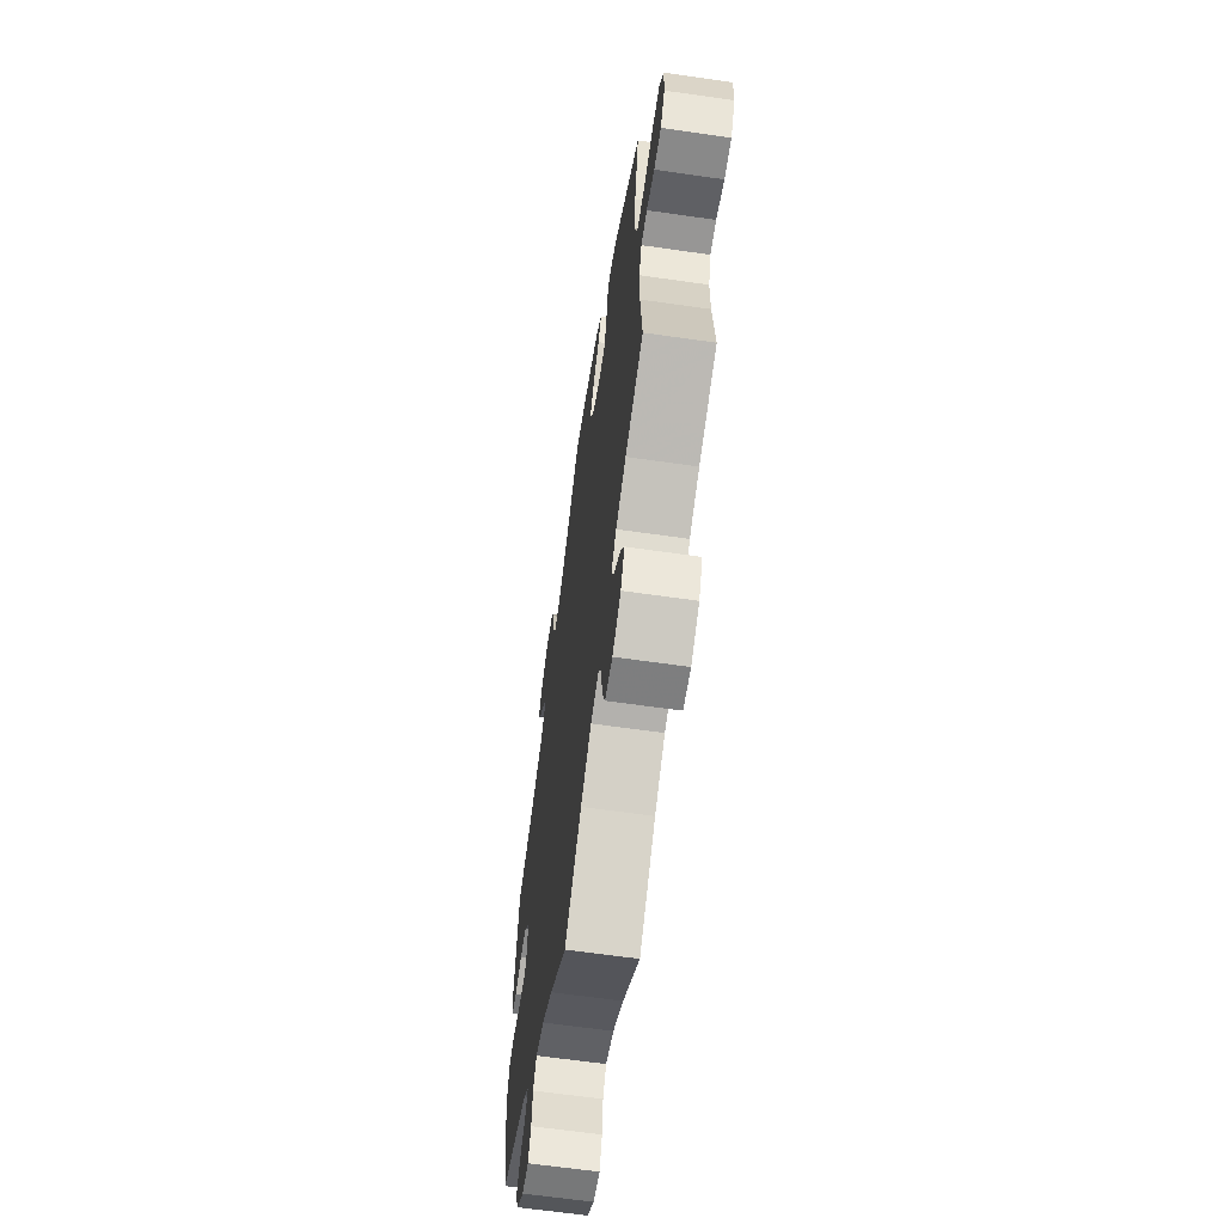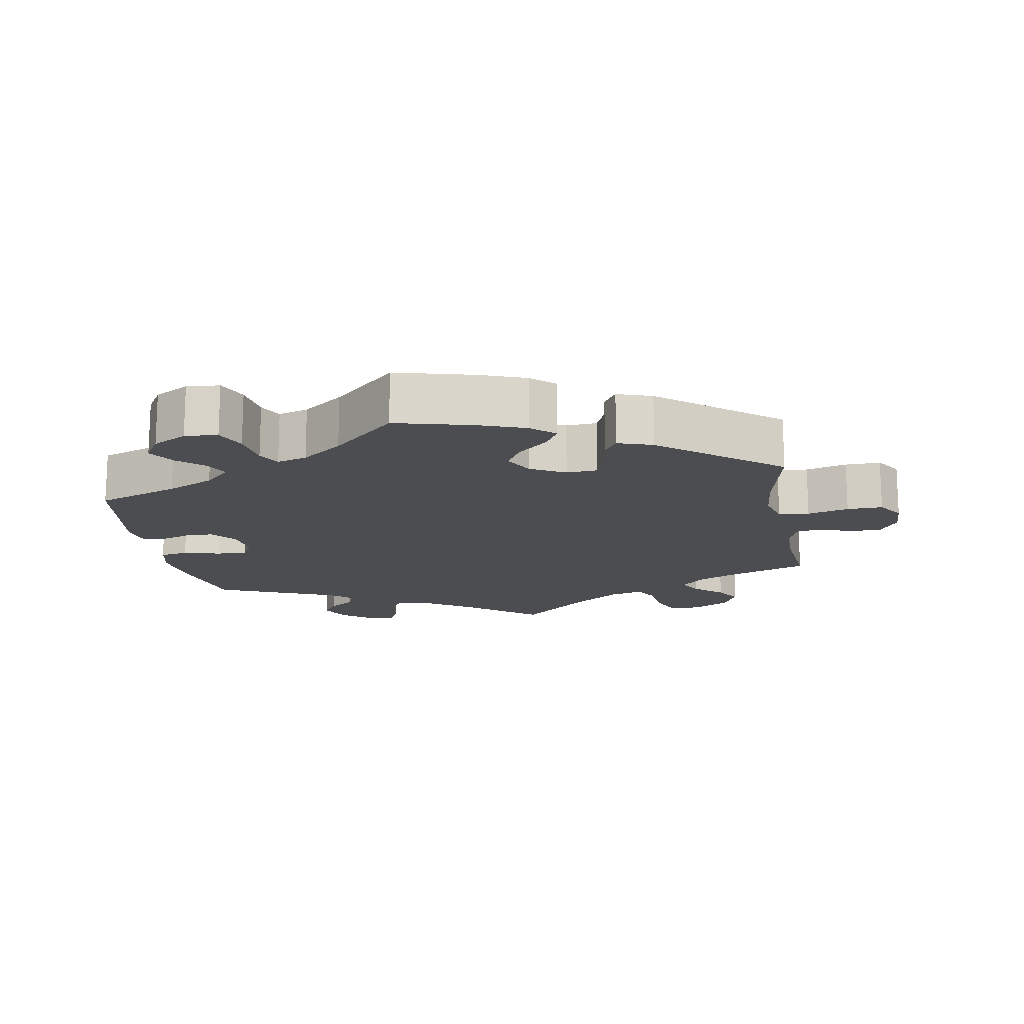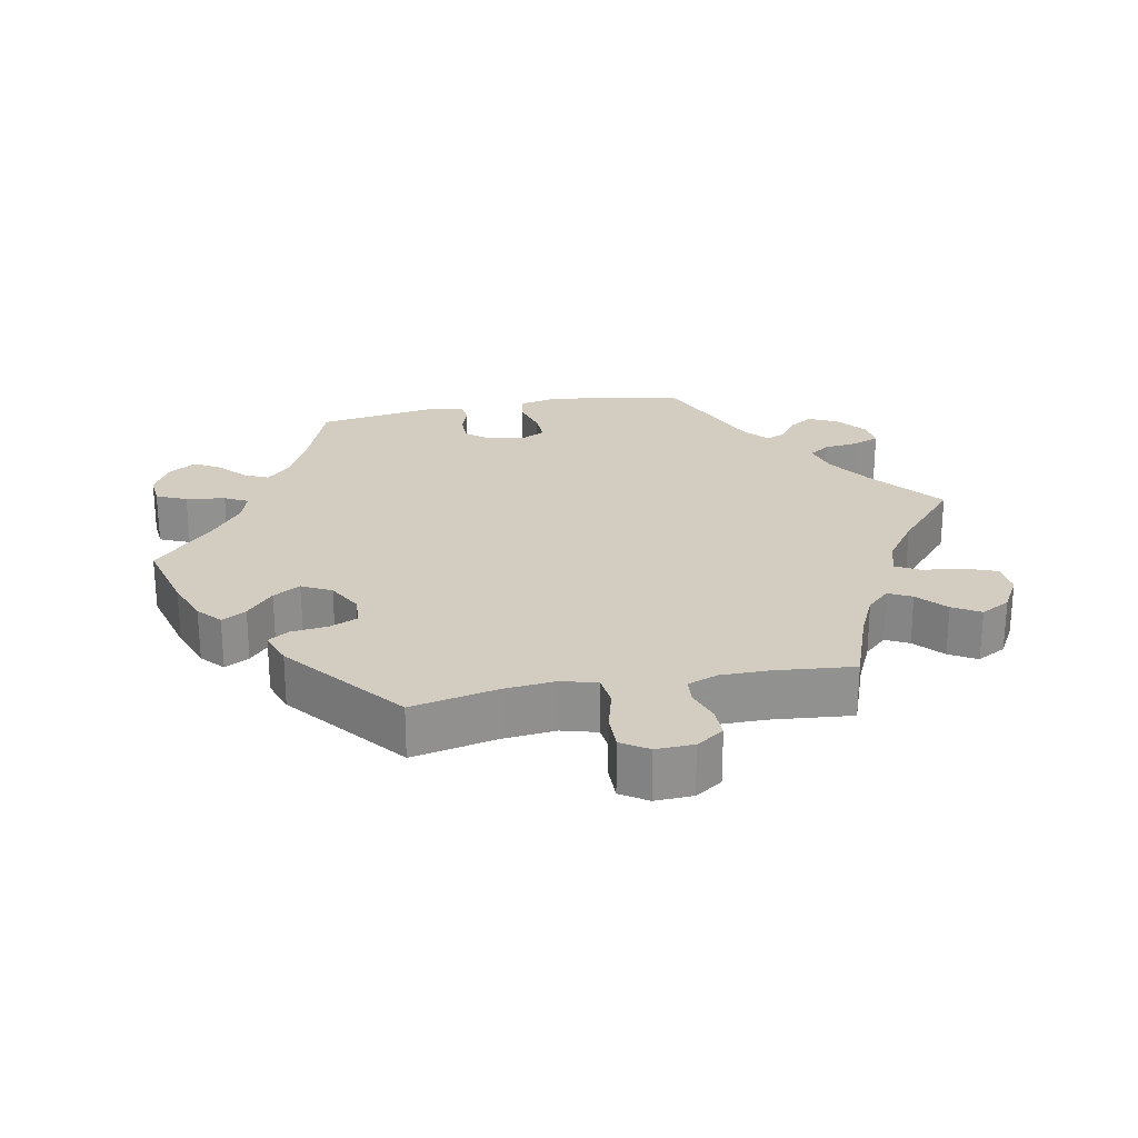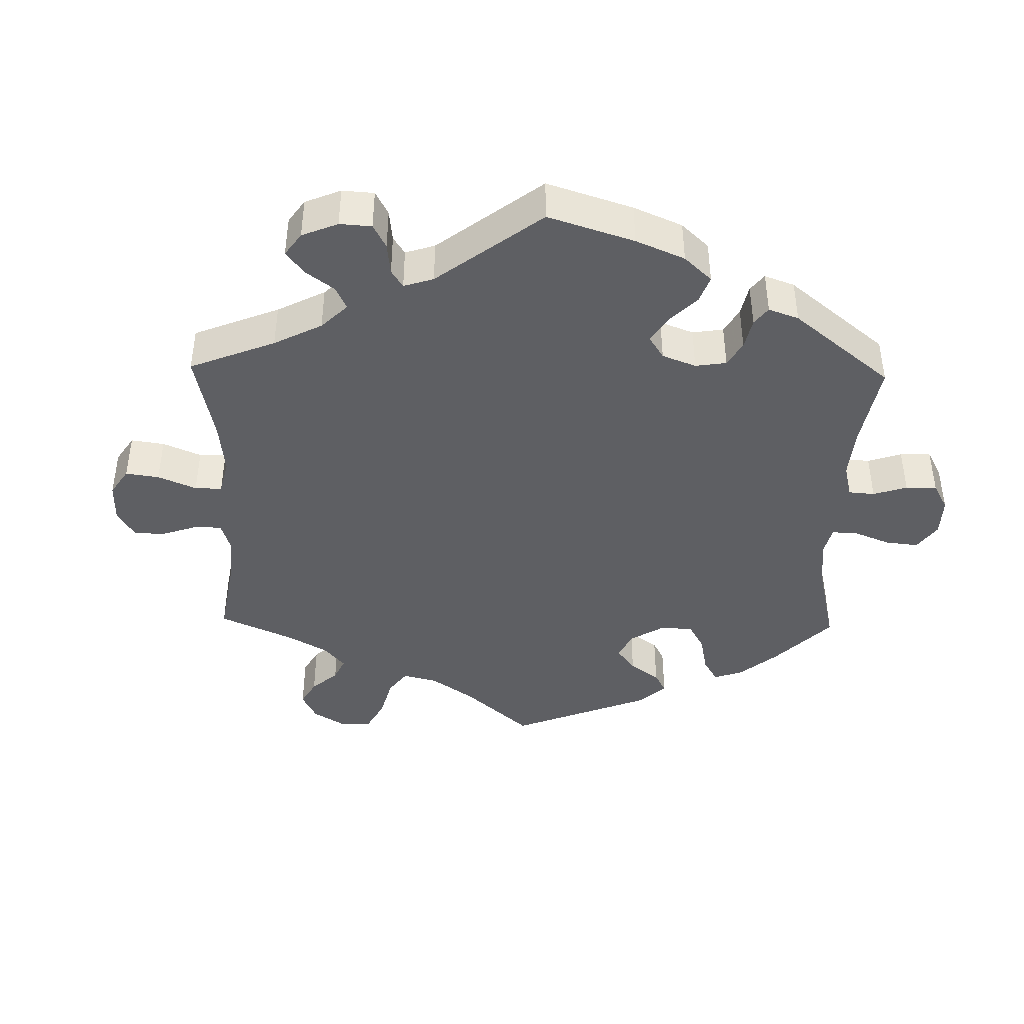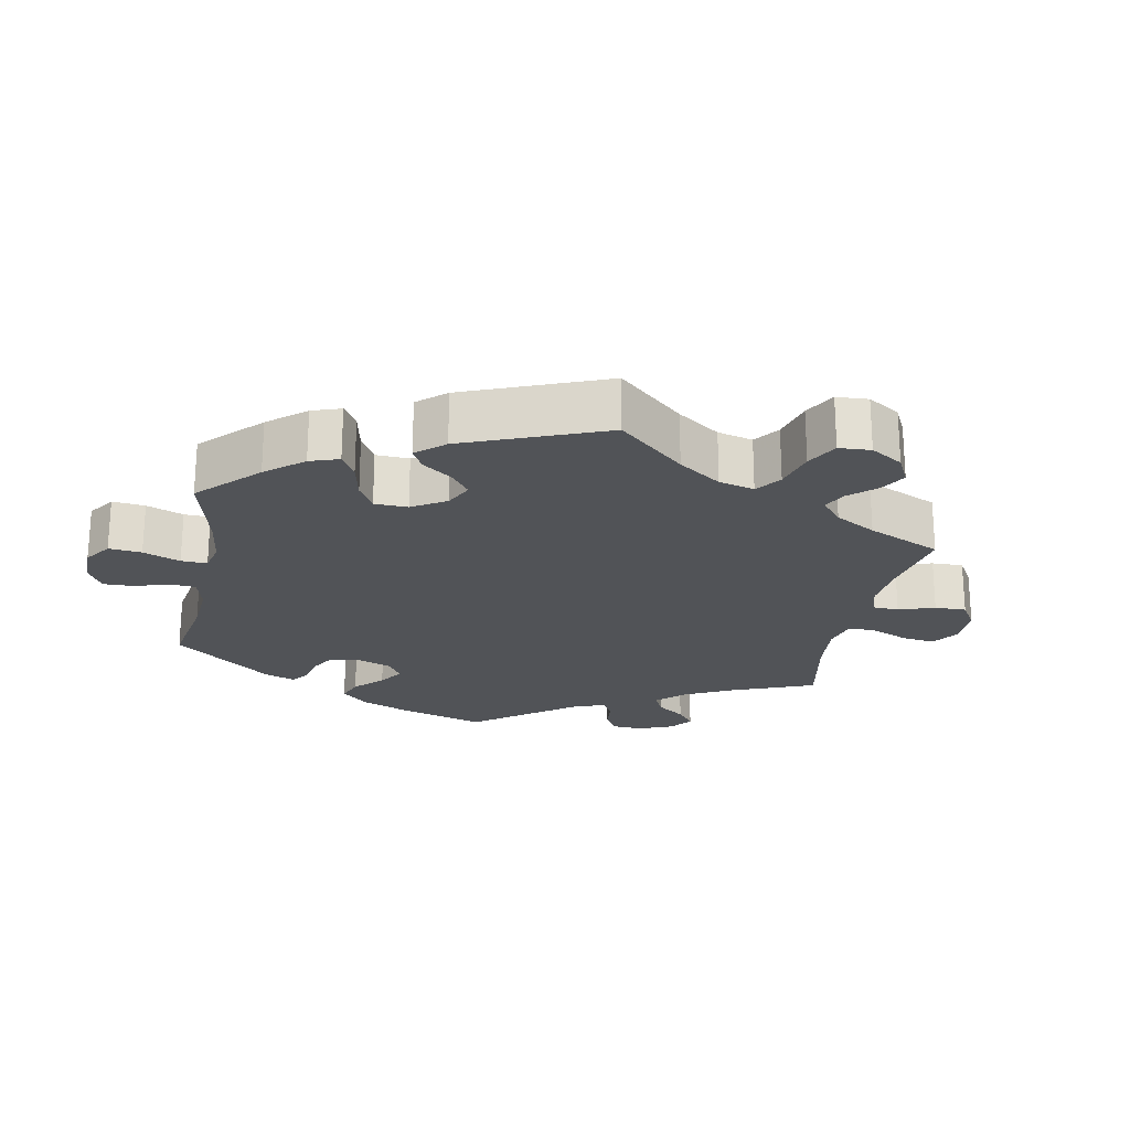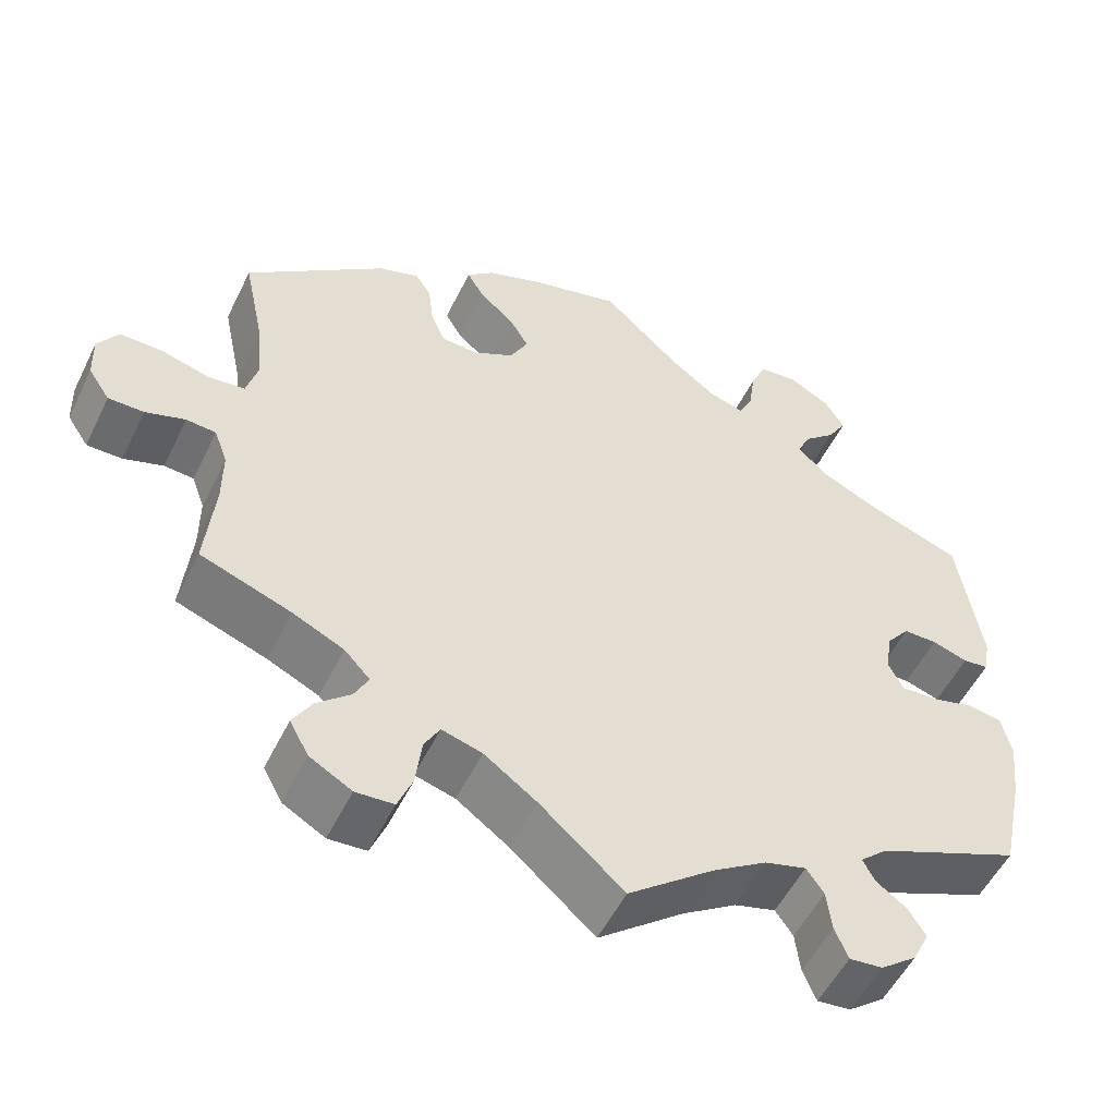
<metadata>
{"format":"obj","ext":"obj","renderer":"f3d","projection":"perspective","resolution":1024,"background":"white","views":[{"elev":-63.1,"azim":81.7,"up":"+Z"},{"elev":-15.6,"azim":9.9,"up":"+Y"},{"elev":24.4,"azim":79.0,"up":"+Y"},{"elev":-41.8,"azim":-121.3,"up":"+Y"},{"elev":-22.1,"azim":49.1,"up":"+Y"},{"elev":-53.2,"azim":154.3,"up":"+Z"}]}
</metadata>
<code>
v -0.104 0.07 -0.496
v -0.169 0.07 -0.454
v -0.219 0.07 -0.44
v -0.24 0.07 -0.47
v -0.246 0.07 -0.52
v -0.262 0.07 -0.558
v -0.302 0.07 -0.554
v -0.346 0.07 -0.52
v -0.366 0.07 -0.479
v -0.345 0.07 -0.446
v -0.308 0.07 -0.419
v -0.294 0.07 -0.392
v -0.327 0.07 -0.362
v -0.501 0.07 -0.289
v -0.528 0.07 -0.163
v -0.537 0.07 -0.088
v -0.525 0.07 -0.036
v -0.485 0.07 -0.029
v -0.432 0.07 -0.043
v -0.388 0.07 -0.045
v -0.37 0.07 -0.01
v -0.378 0.07 0.041
v -0.406 0.07 0.076
v -0.447 0.07 0.076
v -0.49 0.07 0.062
v -0.521 0.07 0.066
v -0.529 0.07 0.111
v -0.501 0.07 0.289
v -0.383 0.07 0.332
v -0.316 0.07 0.364
v -0.28 0.07 0.399
v -0.296 0.07 0.433
v -0.334 0.07 0.467
v -0.357 0.07 0.505
v -0.333 0.07 0.544
v -0.284 0.07 0.571
v -0.237 0.07 0.567
v -0.218 0.07 0.524
v -0.21 0.07 0.468
v -0.193 0.07 0.435
v -0.15 0.07 0.448
v -0.092 0.07 0.492
v -0.001 0.07 0.578
v 0.111 0.07 0.549
v 0.176 0.07 0.525
v 0.209 0.07 0.496
v 0.189 0.07 0.461
v 0.146 0.07 0.423
v 0.123 0.07 0.384
v 0.145 0.07 0.342
v 0.195 0.07 0.315
v 0.239 0.07 0.318
v 0.256 0.07 0.358
v 0.262 0.07 0.41
v 0.281 0.07 0.44
v 0.331 0.07 0.423
v 0.5 0.07 0.289
v 0.474 0.07 0.166
v 0.467 0.07 0.092
v 0.481 0.07 0.042
v 0.525 0.07 0.037
v 0.584 0.07 0.053
v 0.635 0.07 0.054
v 0.66 0.07 0.016
v 0.658 0.07 -0.038
v 0.632 0.07 -0.077
v 0.589 0.07 -0.077
v 0.541 0.07 -0.061
v 0.505 0.07 -0.064
v 0.489 0.07 -0.107
v 0.489 0.07 -0.174
v 0.5 0.07 -0.289
v 0.39 0.07 -0.329
v 0.328 0.07 -0.358
v 0.297 0.07 -0.391
v 0.314 0.07 -0.424
v 0.355 0.07 -0.46
v 0.378 0.07 -0.499
v 0.355 0.07 -0.541
v 0.304 0.07 -0.57
v 0.258 0.07 -0.567
v 0.24 0.07 -0.522
v 0.233 0.07 -0.463
v 0.214 0.07 -0.429
v 0.165 0.07 -0.443
v 0.101 0.07 -0.489
v 0 0.07 -0.578
v -0.104 0 -0.496
v -0.169 0 -0.454
v -0.219 0 -0.44
v -0.24 0 -0.47
v -0.246 0 -0.52
v -0.262 0 -0.558
v -0.302 0 -0.554
v -0.346 0 -0.52
v -0.366 0 -0.479
v -0.345 0 -0.446
v -0.308 0 -0.419
v -0.294 0 -0.392
v -0.327 0 -0.362
v -0.501 0 -0.289
v -0.528 0 -0.163
v -0.537 0 -0.088
v -0.525 0 -0.036
v -0.485 0 -0.029
v -0.432 0 -0.043
v -0.388 0 -0.045
v -0.37 0 -0.01
v -0.378 0 0.041
v -0.406 0 0.076
v -0.447 0 0.076
v -0.49 0 0.062
v -0.521 0 0.066
v -0.529 0 0.111
v -0.501 0 0.289
v -0.383 0 0.332
v -0.316 0 0.364
v -0.28 0 0.399
v -0.296 0 0.433
v -0.334 0 0.467
v -0.357 0 0.505
v -0.333 0 0.544
v -0.284 0 0.571
v -0.237 0 0.567
v -0.218 0 0.524
v -0.21 0 0.468
v -0.193 0 0.435
v -0.15 0 0.448
v -0.092 0 0.492
v -0.001 0 0.578
v 0.111 0 0.549
v 0.176 0 0.525
v 0.209 0 0.496
v 0.189 0 0.461
v 0.146 0 0.423
v 0.123 0 0.384
v 0.145 0 0.342
v 0.195 0 0.315
v 0.239 0 0.318
v 0.256 0 0.358
v 0.262 0 0.41
v 0.281 0 0.44
v 0.331 0 0.423
v 0.5 0 0.289
v 0.474 0 0.166
v 0.467 0 0.092
v 0.481 0 0.042
v 0.525 0 0.037
v 0.584 0 0.053
v 0.635 0 0.054
v 0.66 0 0.016
v 0.658 0 -0.038
v 0.632 0 -0.077
v 0.589 0 -0.077
v 0.541 0 -0.061
v 0.505 0 -0.064
v 0.489 0 -0.107
v 0.489 0 -0.174
v 0.5 0 -0.289
v 0.39 0 -0.329
v 0.328 0 -0.358
v 0.297 0 -0.391
v 0.314 0 -0.424
v 0.355 0 -0.46
v 0.378 0 -0.499
v 0.355 0 -0.541
v 0.304 0 -0.57
v 0.258 0 -0.567
v 0.24 0 -0.522
v 0.233 0 -0.463
v 0.214 0 -0.429
v 0.165 0 -0.443
v 0.101 0 -0.489
v 0 0 -0.578
f 86 87 1
f 85 86 1 2
f 84 85 2 3
f 80 81 82 83
f 80 83 84
f 79 80 84
f 76 77 78 79
f 75 76 79 84
f 74 75 84 3
f 71 72 73
f 70 71 73 74
f 69 70 74 3
f 65 66 67 68
f 65 68 69
f 64 65 69
f 61 62 63 64
f 60 61 64 69
f 59 60 69 3
f 55 56 57 58
f 53 54 55 58
f 52 53 58 59
f 51 52 59 3
f 45 46 47 48
f 45 48 49
f 42 43 44 45
f 41 42 45 49
f 40 41 49 50
f 36 37 38 39
f 36 39 40
f 35 36 40
f 32 33 34 35
f 31 32 35 40
f 30 31 40 50
f 26 27 28 29
f 24 25 26 29
f 23 24 29 30
f 22 23 30 50
f 16 17 18 19
f 16 19 20
f 13 14 15 16
f 12 13 16 20
f 8 9 10 11
f 8 11 12
f 7 8 12
f 4 5 6 7
f 4 7 12
f 21 22 50 51
f 12 20 21 51
f 3 4 12 51
f 88 174 173
f 89 88 173 172
f 90 89 172 171
f 170 169 168 167
f 171 170 167
f 171 167 166
f 166 165 164 163
f 171 166 163 162
f 90 171 162 161
f 160 159 158
f 161 160 158 157
f 90 161 157 156
f 155 154 153 152
f 156 155 152
f 156 152 151
f 151 150 149 148
f 156 151 148 147
f 90 156 147 146
f 145 144 143 142
f 145 142 141 140
f 146 145 140 139
f 90 146 139 138
f 135 134 133 132
f 136 135 132
f 132 131 130 129
f 136 132 129 128
f 137 136 128 127
f 126 125 124 123
f 127 126 123
f 127 123 122
f 122 121 120 119
f 127 122 119 118
f 137 127 118 117
f 116 115 114 113
f 116 113 112 111
f 117 116 111 110
f 137 117 110 109
f 106 105 104 103
f 107 106 103
f 103 102 101 100
f 107 103 100 99
f 98 97 96 95
f 99 98 95
f 99 95 94
f 94 93 92 91
f 99 94 91
f 138 137 109 108
f 138 108 107 99
f 138 99 91 90
f 1 88 89 2
f 2 89 90 3
f 3 90 91 4
f 4 91 92 5
f 5 92 93 6
f 6 93 94 7
f 7 94 95 8
f 8 95 96 9
f 9 96 97 10
f 10 97 98 11
f 11 98 99 12
f 12 99 100 13
f 13 100 101 14
f 14 101 102 15
f 15 102 103 16
f 16 103 104 17
f 17 104 105 18
f 18 105 106 19
f 19 106 107 20
f 20 107 108 21
f 21 108 109 22
f 22 109 110 23
f 23 110 111 24
f 24 111 112 25
f 25 112 113 26
f 26 113 114 27
f 27 114 115 28
f 28 115 116 29
f 29 116 117 30
f 30 117 118 31
f 31 118 119 32
f 32 119 120 33
f 33 120 121 34
f 34 121 122 35
f 35 122 123 36
f 36 123 124 37
f 37 124 125 38
f 38 125 126 39
f 39 126 127 40
f 40 127 128 41
f 41 128 129 42
f 42 129 130 43
f 43 130 131 44
f 44 131 132 45
f 45 132 133 46
f 46 133 134 47
f 47 134 135 48
f 48 135 136 49
f 49 136 137 50
f 50 137 138 51
f 51 138 139 52
f 52 139 140 53
f 53 140 141 54
f 54 141 142 55
f 55 142 143 56
f 56 143 144 57
f 57 144 145 58
f 58 145 146 59
f 59 146 147 60
f 60 147 148 61
f 61 148 149 62
f 62 149 150 63
f 63 150 151 64
f 64 151 152 65
f 65 152 153 66
f 66 153 154 67
f 67 154 155 68
f 68 155 156 69
f 69 156 157 70
f 70 157 158 71
f 71 158 159 72
f 72 159 160 73
f 73 160 161 74
f 74 161 162 75
f 75 162 163 76
f 76 163 164 77
f 77 164 165 78
f 78 165 166 79
f 79 166 167 80
f 80 167 168 81
f 81 168 169 82
f 82 169 170 83
f 83 170 171 84
f 84 171 172 85
f 85 172 173 86
f 86 173 174 87
f 87 174 88 1

</code>
